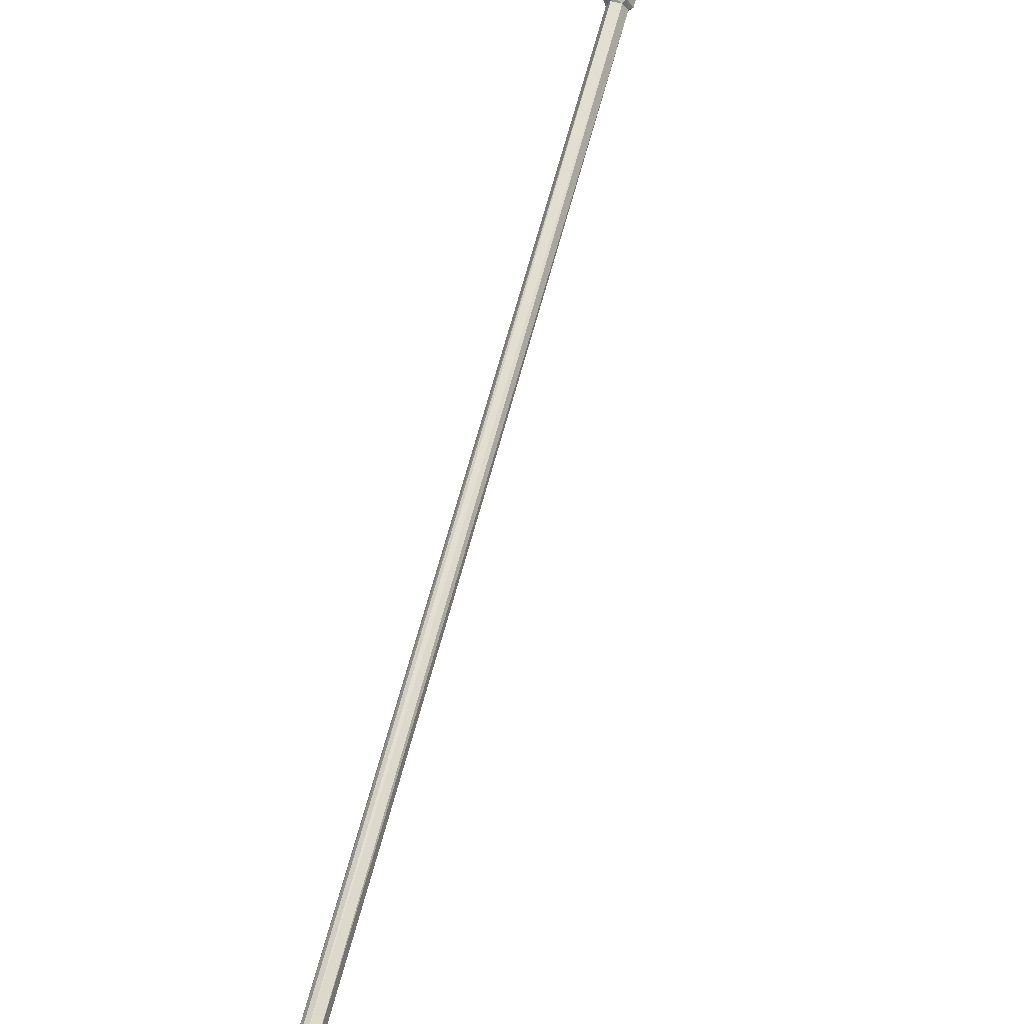
<metadata>
{"format":"obj","ext":"obj","renderer":"f3d","projection":"perspective","resolution":1024,"background":"white","views":[{"elev":66.0,"azim":-165.0,"up":"+Z"}]}
</metadata>
<code>
o lyktstolpe
v -0.01512 0.9999 -0.02478
v -0.01548 0.9999 0.02456
v 0.01499 0.9998 -0.02502
v 0.02881 0.9999 -0.000377
v 0.01337 1.008 0.01757
v 0.01011 1.009 -0.01963
v -0.01246 1.008 -0.01823
v -0.0219 1.008 0.002072
v -0.009595 1.009 0.01999
v 0.01208 1 0.02521
v 0.01531 0.9999 0.02566
v 0.02169 1.009 -0.002549
v -0.02932 0.9998 -0.00043
v 0.03008 0 0
v 0.01504 -0 0.02605
v 0.01504 0 -0.02605
v -0.01504 0 -0.02605
v -0.03008 0 0
v -0.01504 -0 0.02605
v 0.01307 3.491 -1.147
v 0.01272 3.49 -0.3644
v -0.007484 3.487 -0.3645
v -0.009372 3.489 -1.147
v -0.02078 3.499 -0.3341
v -0.01916 3.499 -1.146
v -0.02168 3.509 -1.147
v -0.01866 3.515 -0.3217
v -0.01326 3.527 -1.146
v -0.006529 3.528 -0.3546
v 0.00581 3.53 -0.3986
v 0.01686 3.522 -1.146
v 0.01793 3.519 -0.3502
v 0.006867 3.529 -1.147
v 0.02148 3.502 -0.3077
v -0.000331 3.465 -0.2691
v -0.01478 3.469 -0.2641
v 0.005857 3.513 -0.2806
v 0.01383 3.468 -0.2653
v -0.02111 3.441 -0.179
v -0.01838 3.48 -0.2198
v 0.004292 3.483 -0.2037
v 0.01881 3.469 -0.2002
v 0.02152 3.441 -0.1766
v -0.01132 3.43 -0.1954
v -0.008446 3.463 -0.1732
v 0.01349 3.43 -0.1922
v -0.01091 3.397 -0.1506
v -0.02024 3.41 -0.1231
v 0 3.428 -0.1233
v 0.01624 3.39 -0.09387
v 0.008422 3.378 -0.131
v -0.01599 3.362 -0.1114
v -0.008473 3.384 -0.08267
v 0.02199 3.32 -0.05523
v -0.0134 3.292 -0.06334
v -0.02192 3.282 -0.03344
v -0.01751 3.334 -0.05345
v 0.00288 3.337 -0.04501
v 0.01132 3.313 -0.07923
v -0.002886 3.284 -0.01631
v 0.01668 3.245 -0.006904
v 0.0113 3.266 -0.05337
v -0.0134 3.19 -0.02527
v -0.0215 3.199 -0.006599
v -0.008461 3.228 0.003195
v 0.02117 3.156 0.002377
v 0.01131 3.215 -0.03458
v -0.01585 3.143 0.01476
v 0.003113 3.149 0.02049
v 0.0141 3.155 0.01486
v 0.01892 3.146 -0.01145
v 0.008276 3.144 -0.02107
v -0.008248 3.107 -0.0203
v 0.03151 3.538 -1.166
v -0.03123 3.538 -1.166
v 0.02157 3.509 -1.146
v 0.03131 3.479 -1.166
v -0.01954 3.496 -1.149
v -0.03203 3.479 -1.166
v -0.06276 3.479 -1.255
v -0.0623 3.539 -1.248
v -0.002573 3.539 -1.369
v -0.04868 3.539 -1.345
v 0.06291 3.539 -1.252
v 0.04689 3.539 -1.347
v 0.06225 3.479 -1.25
v 0.002573 3.479 -1.369
v 0.04868 3.479 -1.345
v -0.04689 3.479 -1.347
f 7 13 8
f 5 9 10
f 13 7 1
f 6 12 3
f 3 12 4
f 11 4 12
f 11 12 5
f 8 2 9
f 2 8 13
f 10 11 5
f 6 3 7
f 7 3 1
f 2 10 9
f 14 4 15
f 15 4 11
f 16 3 14
f 14 3 4
f 1 3 17
f 17 3 16
f 17 18 13
f 17 13 1
f 19 2 18
f 18 2 13
f 19 15 11
f 19 11 10
f 19 10 2
f 19 18 15
f 15 18 17
f 15 17 14
f 14 17 16
f 21 20 34
f 22 20 21
f 22 23 20
f 24 23 22
f 24 26 25
f 24 25 23
f 26 27 28
f 27 26 24
f 29 28 27
f 30 28 29
f 30 33 28
f 32 31 30
f 30 31 33
f 32 76 31
f 34 76 32
f 76 34 20
f 30 29 32
f 22 35 36
f 22 36 24
f 29 27 37
f 29 37 32
f 32 37 34
f 21 34 38
f 21 38 35
f 21 35 22
f 24 36 39
f 24 39 27
f 27 39 40
f 27 40 37
f 37 40 41
f 37 41 42
f 37 42 34
f 34 42 43
f 34 43 38
f 35 44 36
f 36 44 39
f 40 45 41
f 38 43 46
f 38 46 35
f 35 46 44
f 44 51 47
f 44 47 39
f 40 39 48
f 40 48 45
f 45 48 49
f 45 49 41
f 41 49 42
f 42 49 50
f 42 50 43
f 46 43 51
f 46 51 44
f 47 51 52
f 47 52 39
f 39 52 48
f 48 53 49
f 49 53 50
f 43 50 54
f 43 54 51
f 51 59 52
f 52 59 55
f 52 55 56
f 52 56 48
f 48 56 57
f 48 57 53
f 53 57 58
f 53 58 50
f 50 58 54
f 54 59 51
f 59 62 55
f 57 56 60
f 57 60 58
f 58 60 61
f 58 61 54
f 59 54 62
f 62 67 55
f 55 67 63
f 55 63 56
f 56 63 64
f 56 64 65
f 56 65 60
f 60 65 61
f 54 61 66
f 54 66 62
f 62 66 67
f 67 72 63
f 64 68 65
f 65 68 69
f 65 69 61
f 61 69 70
f 61 70 66
f 66 71 67
f 67 71 72
f 72 73 63
f 63 73 64
f 6 73 72
f 71 6 72
f 71 12 6
f 66 5 12
f 70 5 66
f 69 5 70
f 69 9 5
f 68 9 69
f 68 8 9
f 64 8 68
f 64 7 8
f 73 7 64
f 73 6 7
f 28 33 75
f 33 74 75
f 31 74 33
f 76 77 74
f 74 31 76
f 26 75 79
f 26 28 75
f 12 71 66
f 25 26 78
f 23 79 77
f 78 26 79 23 25
f 20 23 77
f 82 83 81
f 82 81 75
f 82 75 74
f 82 74 84
f 82 84 85
f 87 88 86
f 87 86 77
f 87 77 79
f 87 80 89
f 87 79 80
f 84 74 77
f 84 77 86
f 79 75 81
f 79 81 80
f 87 82 85
f 87 85 88
f 89 83 82
f 89 82 87
f 80 81 83
f 80 83 89
f 88 85 84
f 88 84 86
f 77 76 20

</code>
